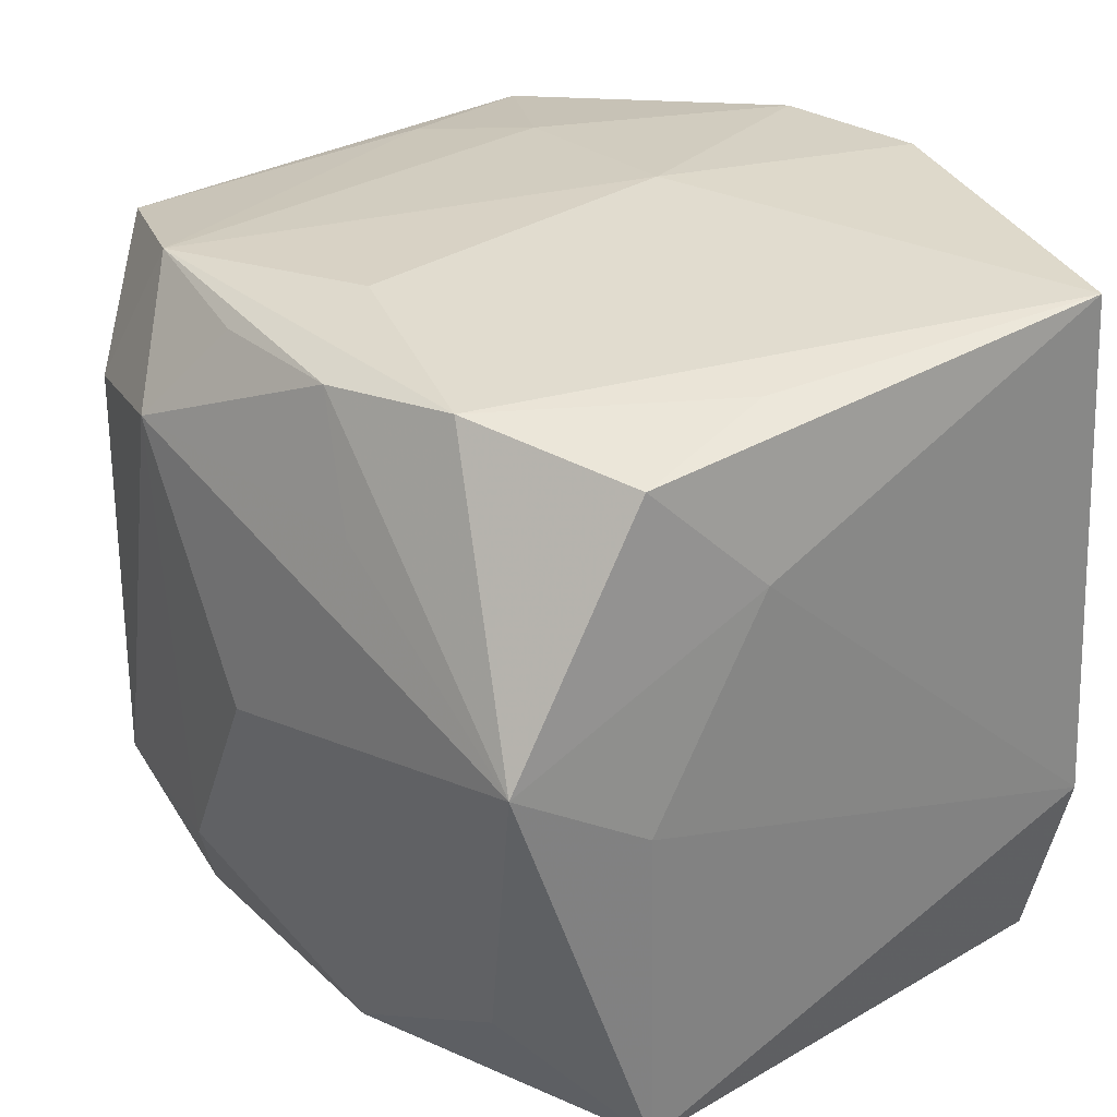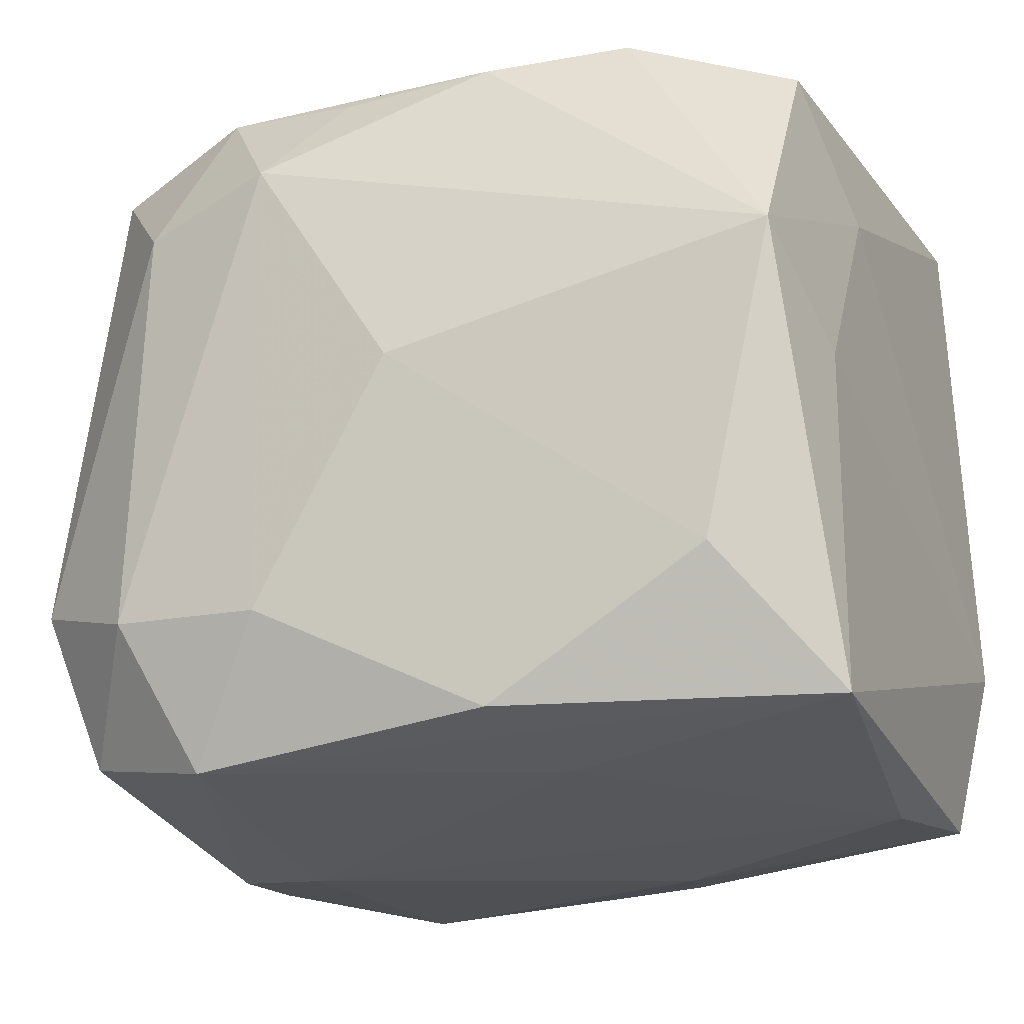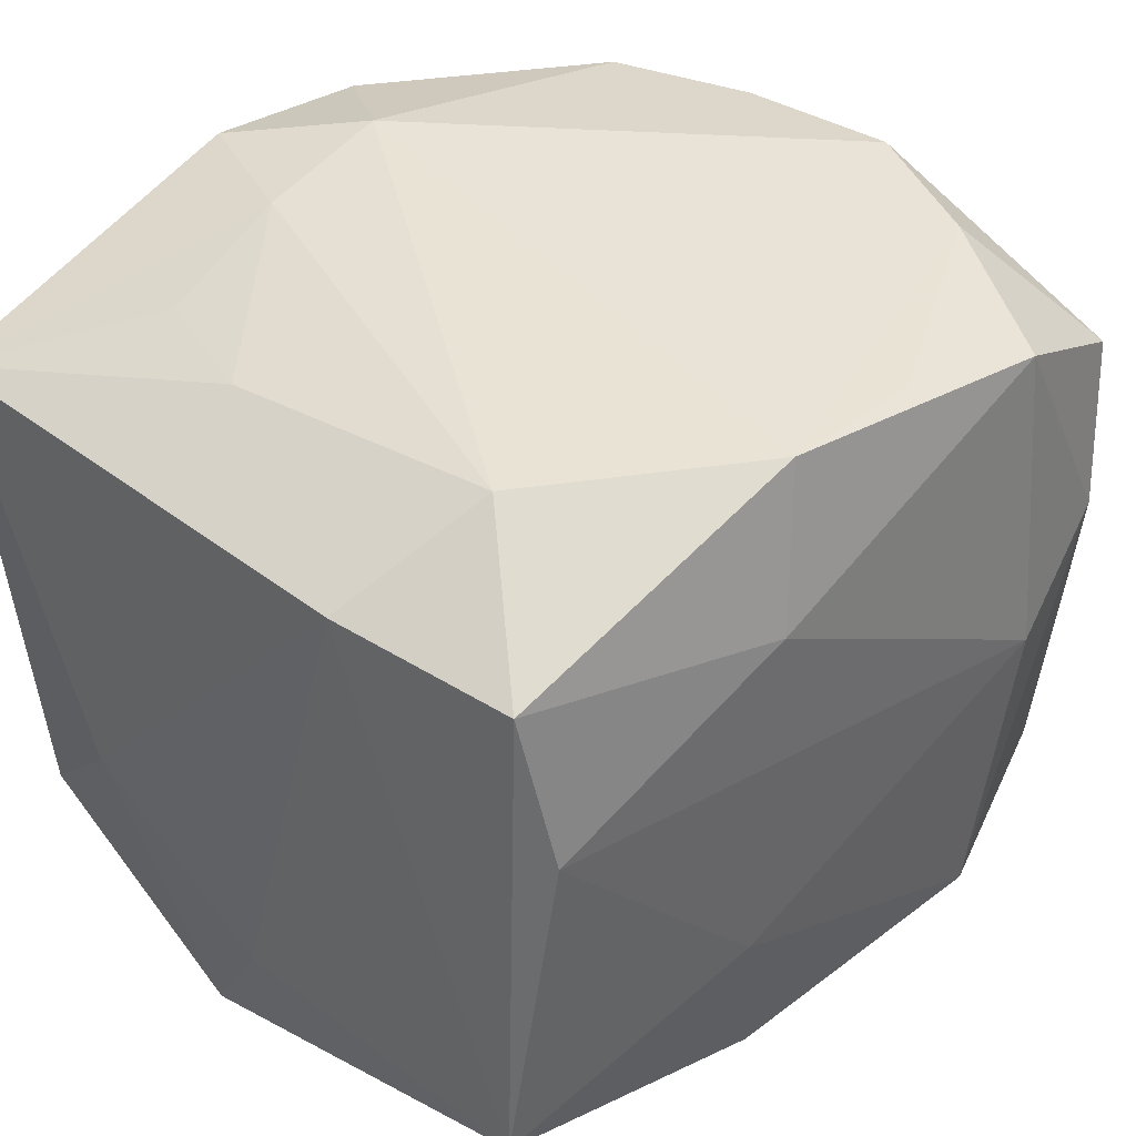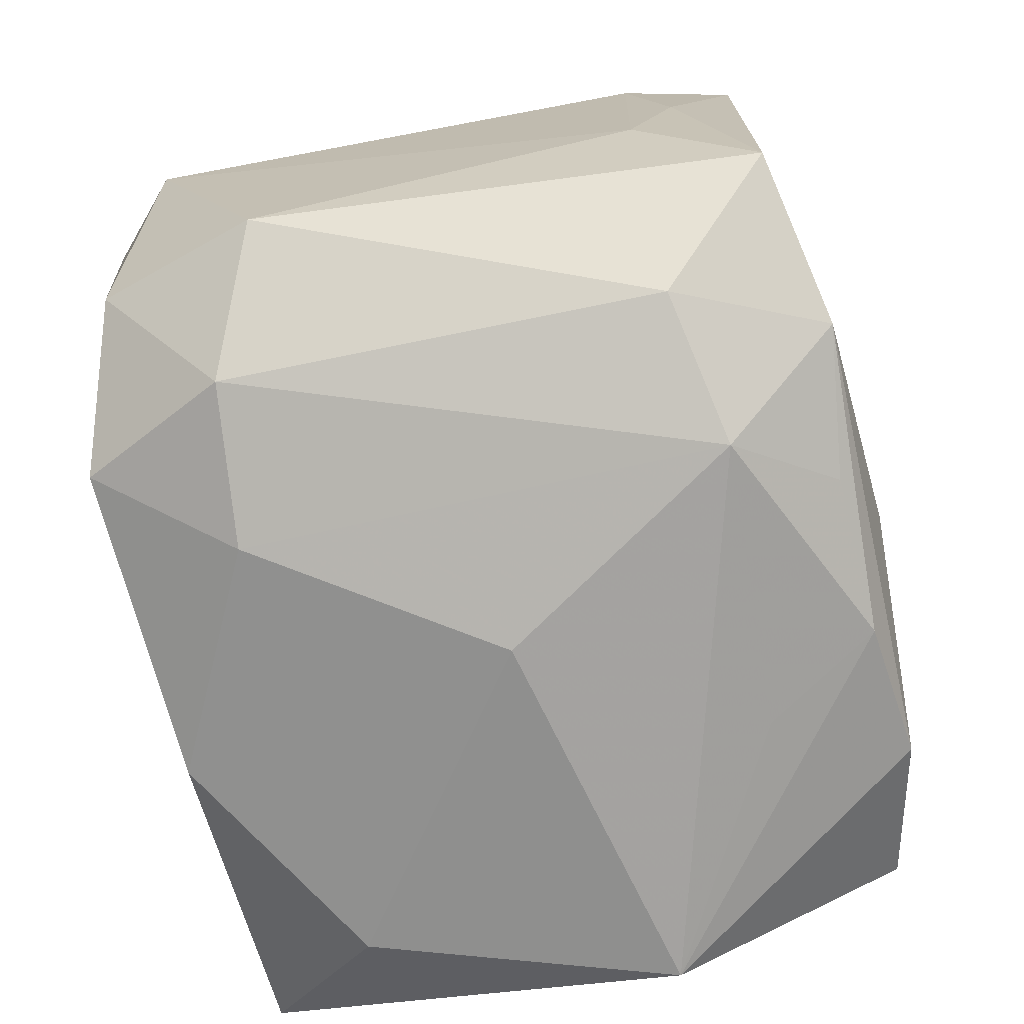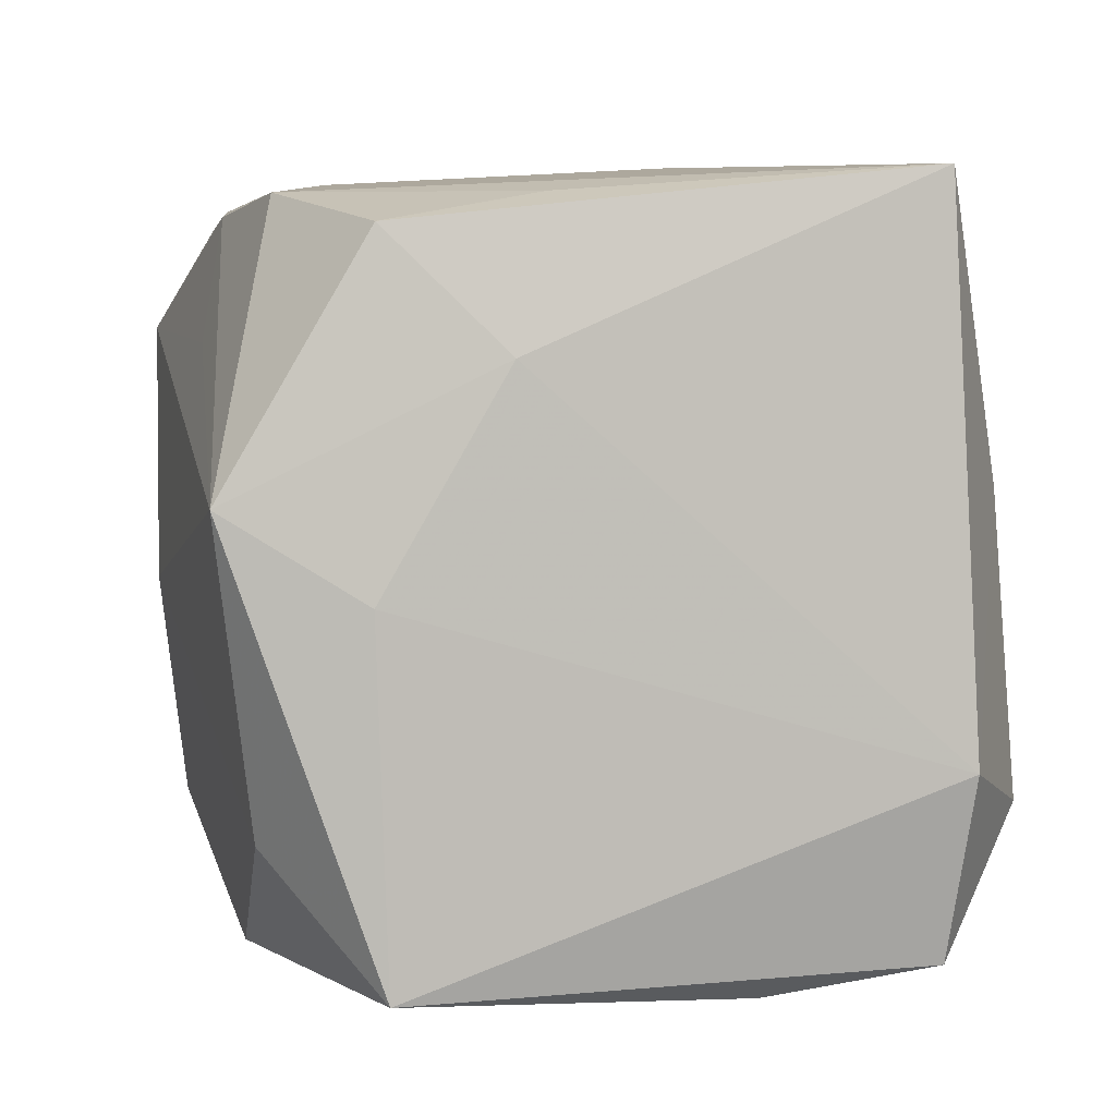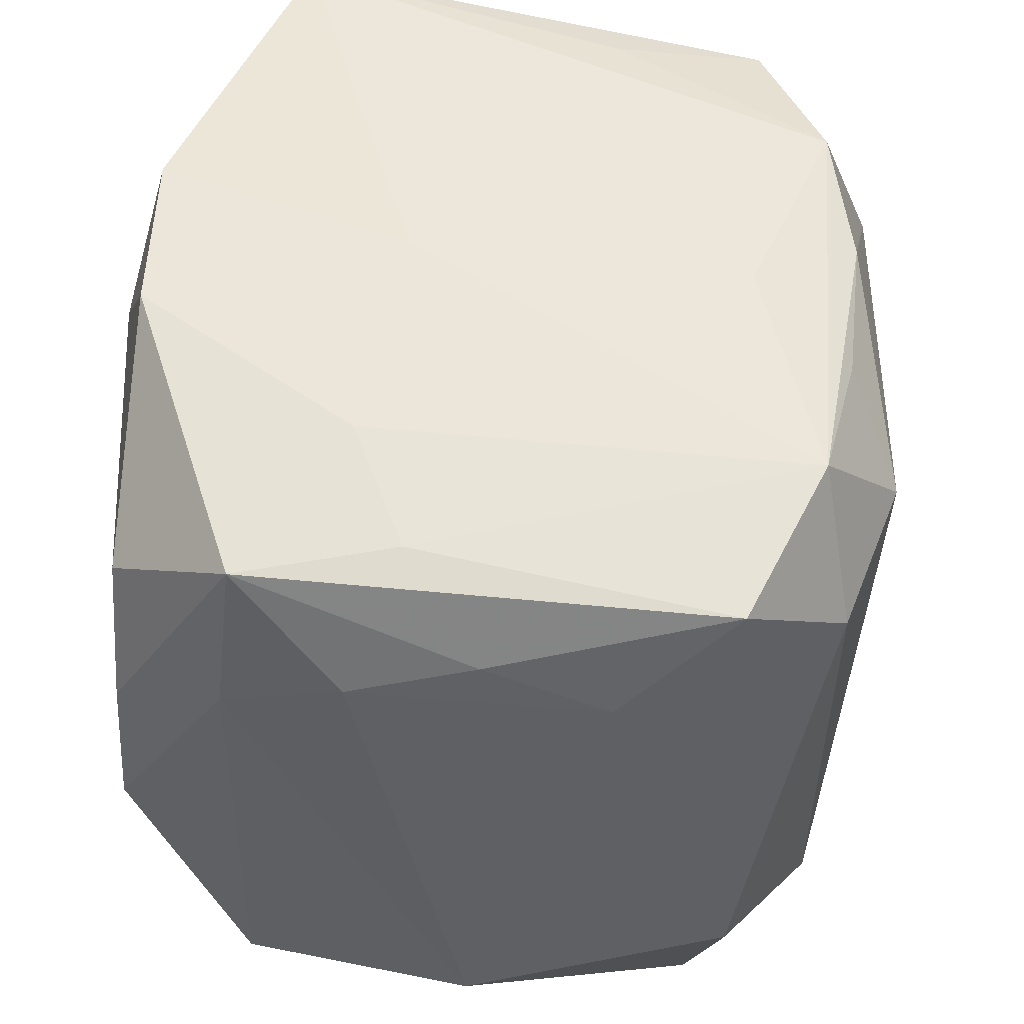
<metadata>
{"format":"obj","ext":"obj","renderer":"f3d","projection":"perspective","resolution":1024,"background":"white","views":[{"elev":28.9,"azim":54.1,"up":"+Z"},{"elev":-25.1,"azim":24.1,"up":"+Z"},{"elev":40.4,"azim":134.6,"up":"+Y"},{"elev":-77.3,"azim":-76.9,"up":"+Y"},{"elev":4.2,"azim":81.9,"up":"+Z"},{"elev":51.7,"azim":-81.9,"up":"+Z"}]}
</metadata>
<code>
v 0.007918 0.0239 0.0156
v 0.02455 0.018 -0.02154
v -0.02666 -0.01853 -0.01071
v -0.0127 -0.02129 0.02271
v -0.02624 -0.002196 0.0168
v 0.02032 -0.02079 -0.01451
v -0.02101 0.02149 0.01543
v -0.0234 -0.01744 0.02097
v 0.003605 0.02294 -0.02154
v -0.02657 0.01398 0.01075
v -0.006474 0.02189 -0.02103
v -0.02479 0.0223 -0.004317
v -0.02416 0.004598 -0.02287
v 0.02327 0.007513 -0.02342
v -0.02203 0.002951 0.02232
v 0.01702 0.02178 0.01375
v -0.02097 0.022 -0.0131
v 0.01564 -0.01945 0.02232
v -0.02505 0.01289 0.02175
v 0.01786 0.02411 -0.01331
v 0.006235 -0.02101 -0.02278
v 0.00165 -0.02607 -0.0006527
v -0.0145 0.007172 0.02372
v -0.01582 -0.0002647 -0.02501
v 0.02578 -0.02322 0.004778
v -0.007776 -0.02607 0.01491
v 0.0264 0.01759 0.02359
v 0.02644 -0.0137 -0.0225
v -0.02602 -0.01017 0.01361
v 0.006627 -0.02205 0.02134
v -0.006447 0.02208 0.02445
v -0.02731 0.006 0.01427
v -0.02423 0.02158 0.006407
v -0.007863 -0.02437 -0.01548
v -0.003334 -0.02235 0.02114
v 0.02692 0.01925 -0.01027
v 0.02692 -0.0145 -0.0005753
v 0.02692 -0.00679 0.01288
v -0.01726 -0.02367 0.01328
v 0.006427 0.01339 -0.02399
v -7.747e-05 0.006154 0.02502
v -0.01806 -0.02348 -0.0144
v 0.0197 0.02212 0.005455
v -0.02363 -0.016 -0.02095
v 0.001233 -0.01561 0.02368
v 0.00759 -0.01072 -0.02373
v -0.01355 -0.0204 -0.02397
v 0.02318 -0.004551 0.02211
v 0.01059 -0.02337 0.01383
v 0.02551 -0.01425 0.02025
v -0.001298 0.02501 0.01679
v 0.00438 0.02314 0.02479
v -0.0264 0.01466 -0.02076
v -0.01605 0.01997 -0.02281
v -0.02919 -0.001305 -0.01757
f 50 18 25
f 41 23 4
f 24 40 14
f 6 25 22
f 50 25 38
f 44 42 3
f 48 18 50
f 27 38 36
f 50 38 27
f 27 48 50
f 18 48 27
f 9 40 54
f 54 40 24
f 13 54 24
f 53 54 13
f 12 53 10
f 15 19 8
f 15 23 19
f 8 4 15
f 15 4 23
f 33 7 12
f 19 7 33
f 12 10 33
f 33 10 19
f 31 7 19
f 31 23 41
f 19 23 31
f 41 4 45
f 45 4 18
f 45 27 41
f 18 27 45
f 22 25 26
f 2 40 9
f 2 14 40
f 9 20 2
f 2 20 36
f 25 6 28
f 14 2 28
f 6 21 28
f 28 2 36
f 22 26 34
f 34 26 42
f 34 6 22
f 34 21 6
f 43 20 1
f 36 20 43
f 43 27 36
f 9 54 11
f 17 53 12
f 17 54 53
f 17 11 54
f 9 11 17
f 55 10 53
f 44 3 55
f 55 13 44
f 53 13 55
f 41 27 52
f 52 31 41
f 52 27 1
f 39 4 8
f 39 26 4
f 8 3 39
f 42 26 39
f 39 3 42
f 30 25 18
f 18 4 30
f 37 38 25
f 25 28 37
f 36 38 37
f 37 28 36
f 47 28 21
f 44 13 47
f 47 42 44
f 47 13 24
f 47 34 42
f 21 34 47
f 1 27 16
f 16 43 1
f 27 43 16
f 10 55 32
f 19 10 32
f 7 31 51
f 12 7 51
f 31 52 51
f 51 52 1
f 51 17 12
f 9 17 51
f 51 20 9
f 1 20 51
f 49 26 25
f 25 30 49
f 49 30 26
f 4 26 35
f 35 30 4
f 26 30 35
f 46 47 24
f 28 47 46
f 24 14 46
f 14 28 46
f 29 55 3
f 29 32 55
f 29 3 8
f 5 29 8
f 32 29 5
f 8 19 5
f 19 32 5

</code>
